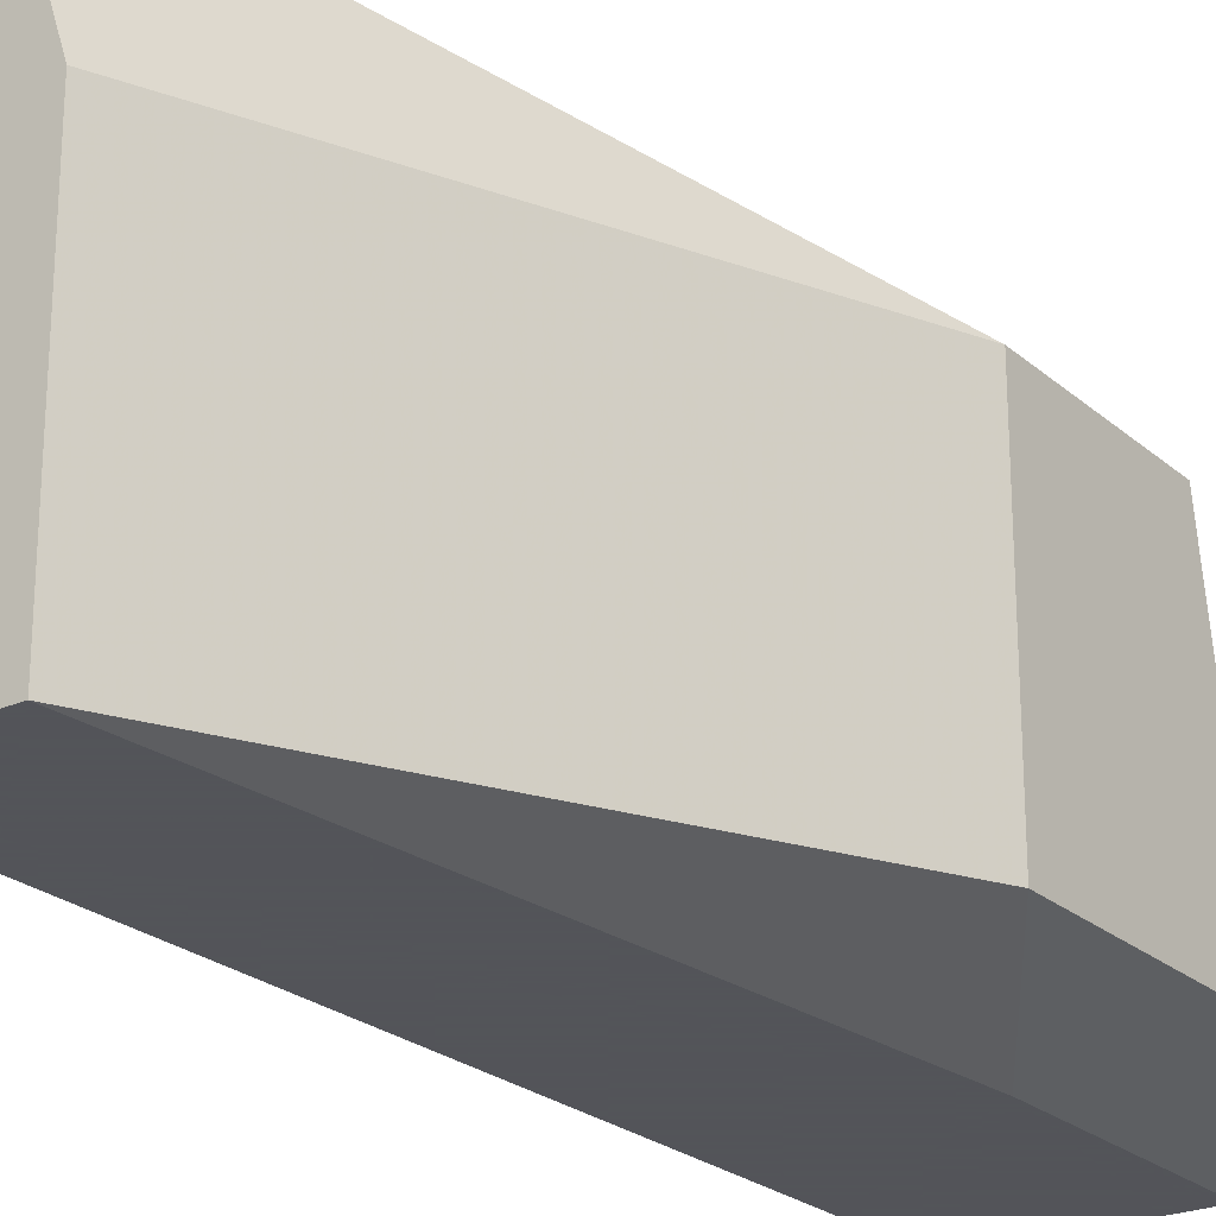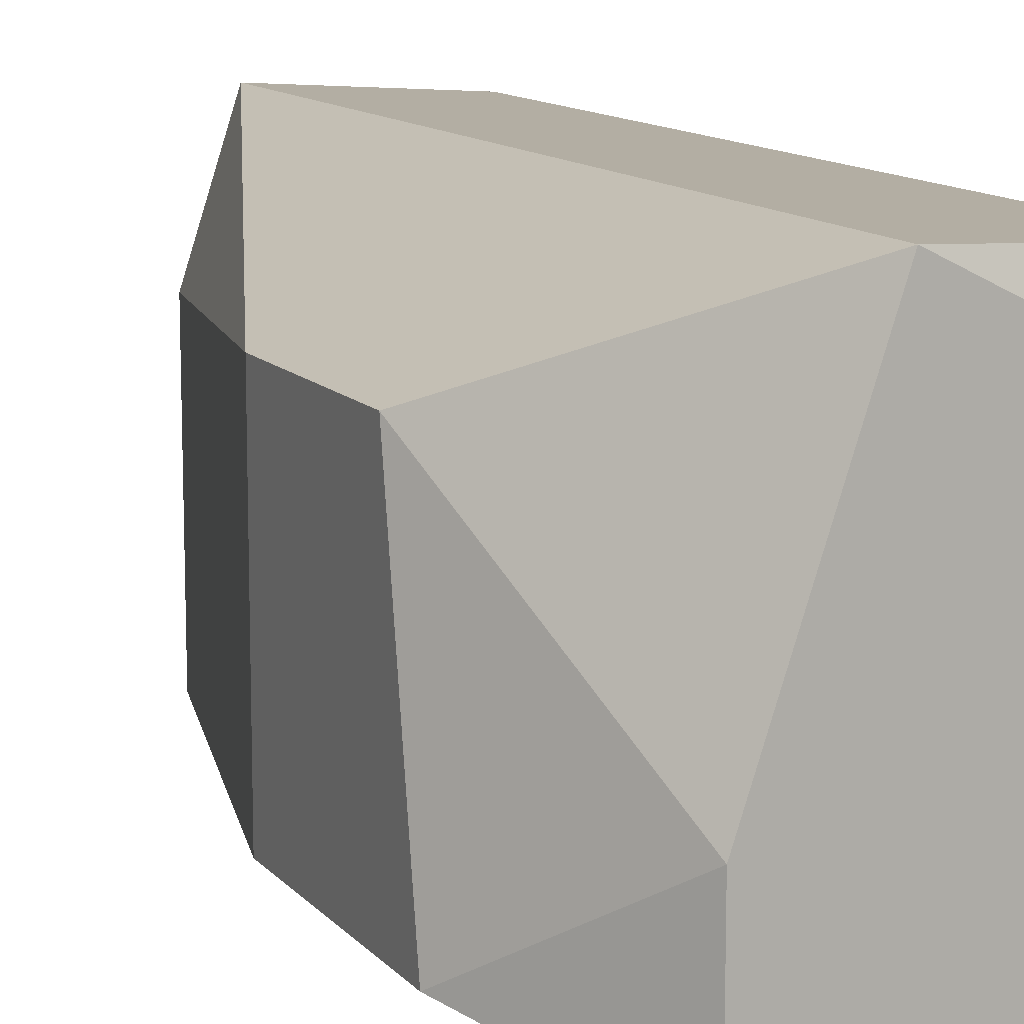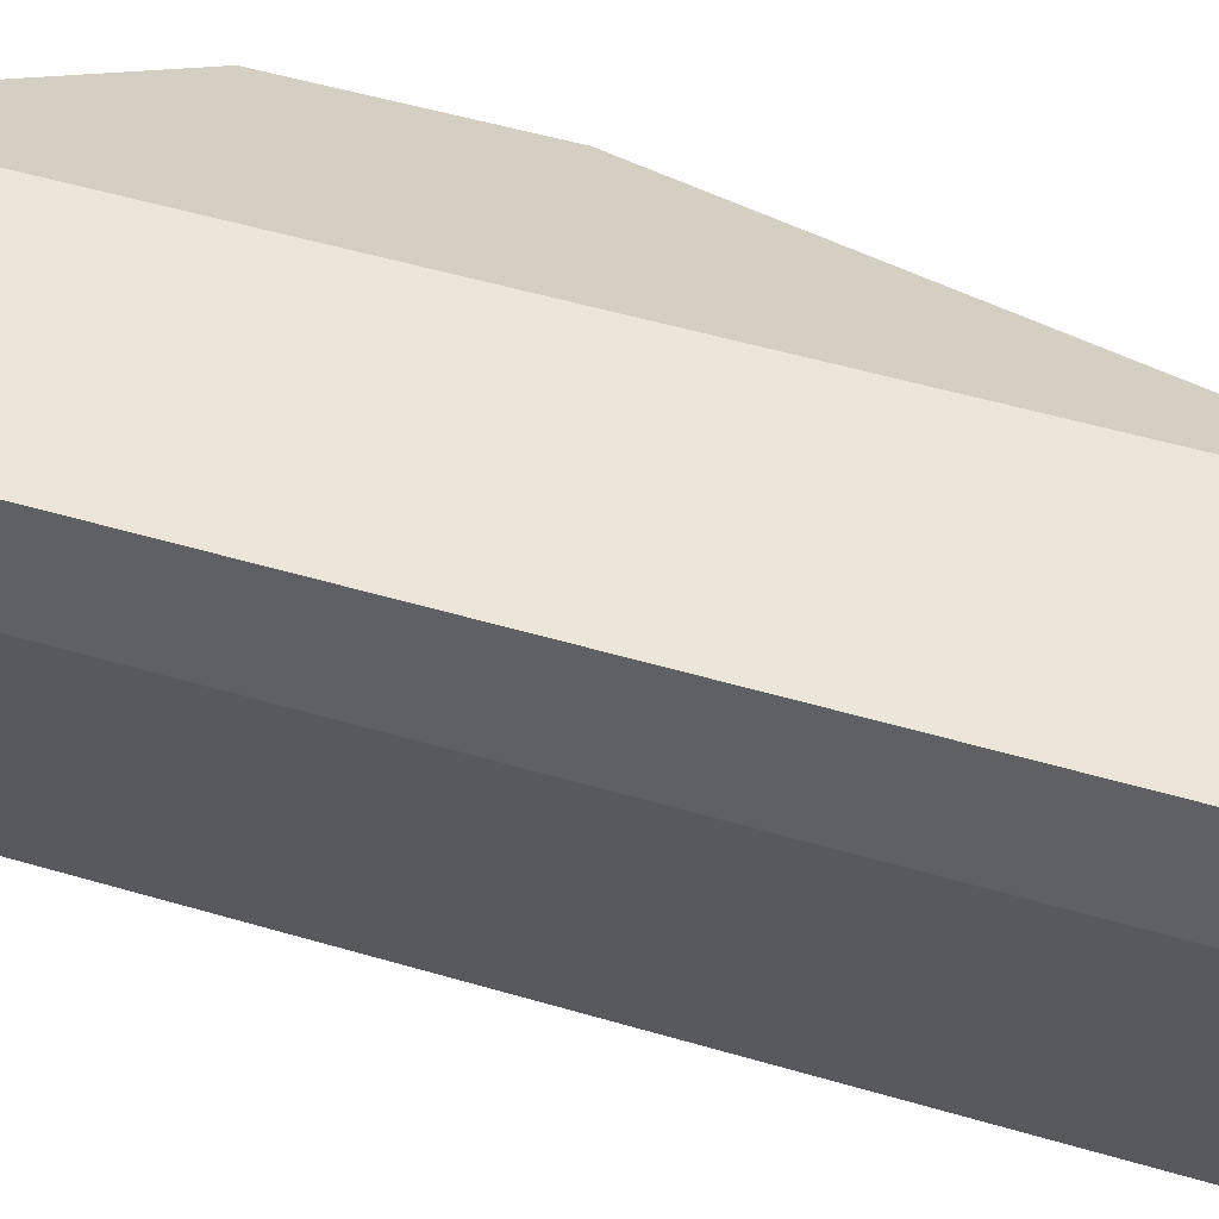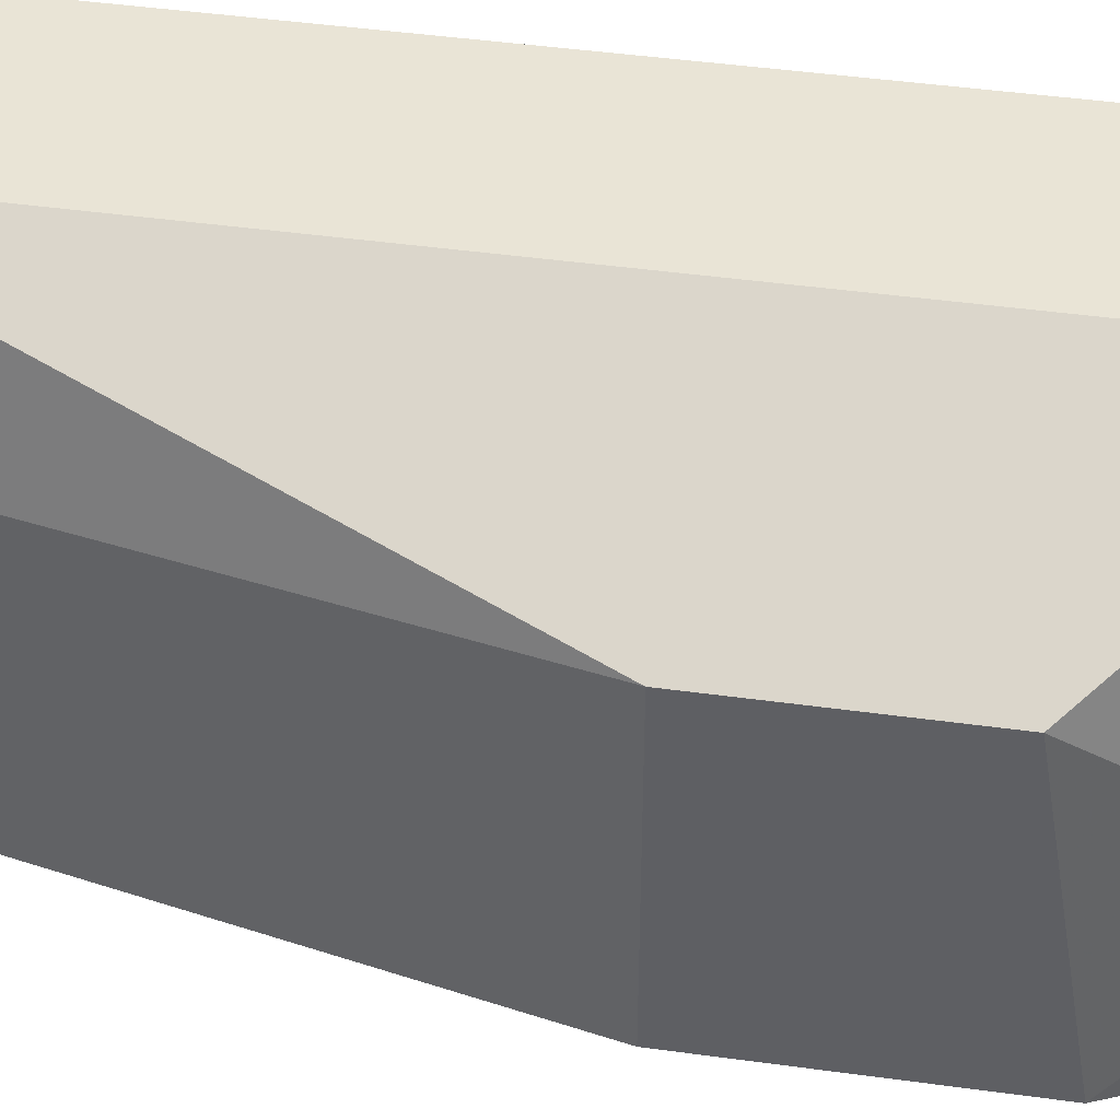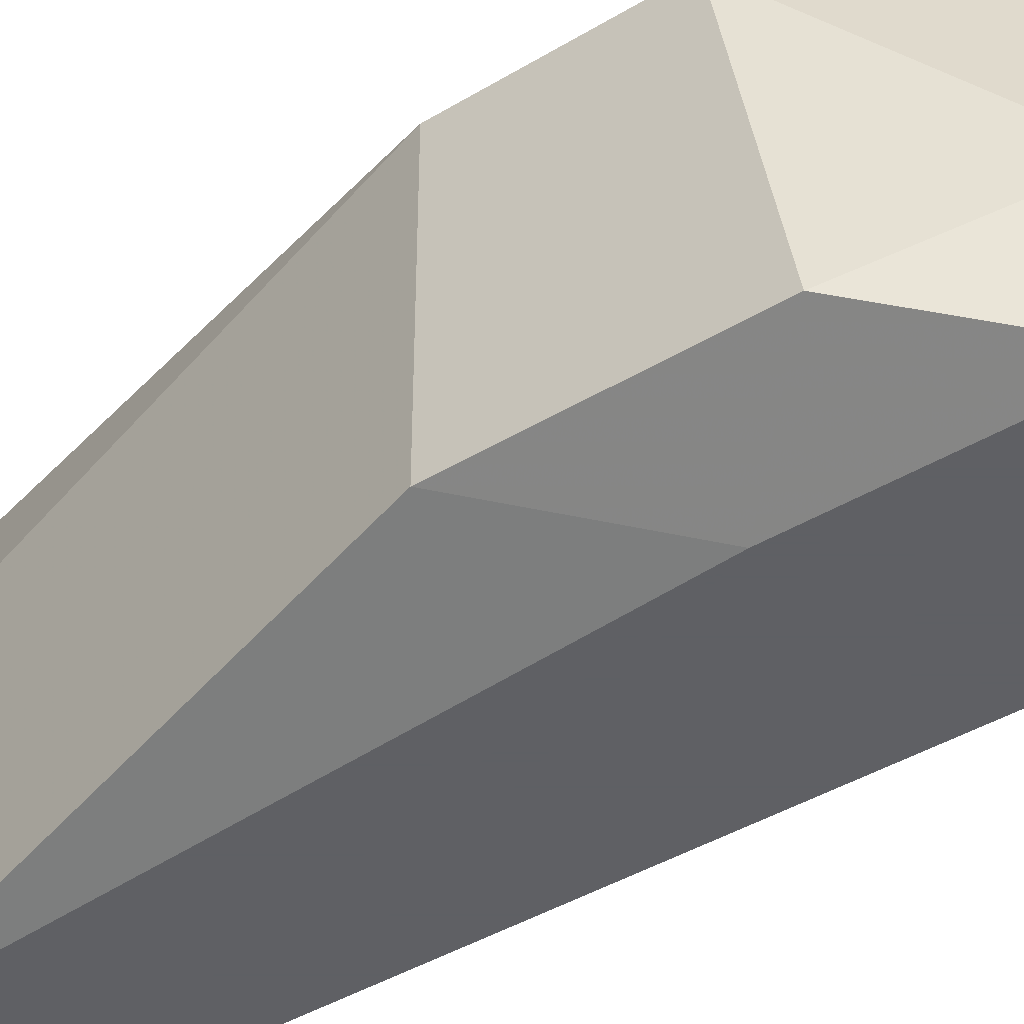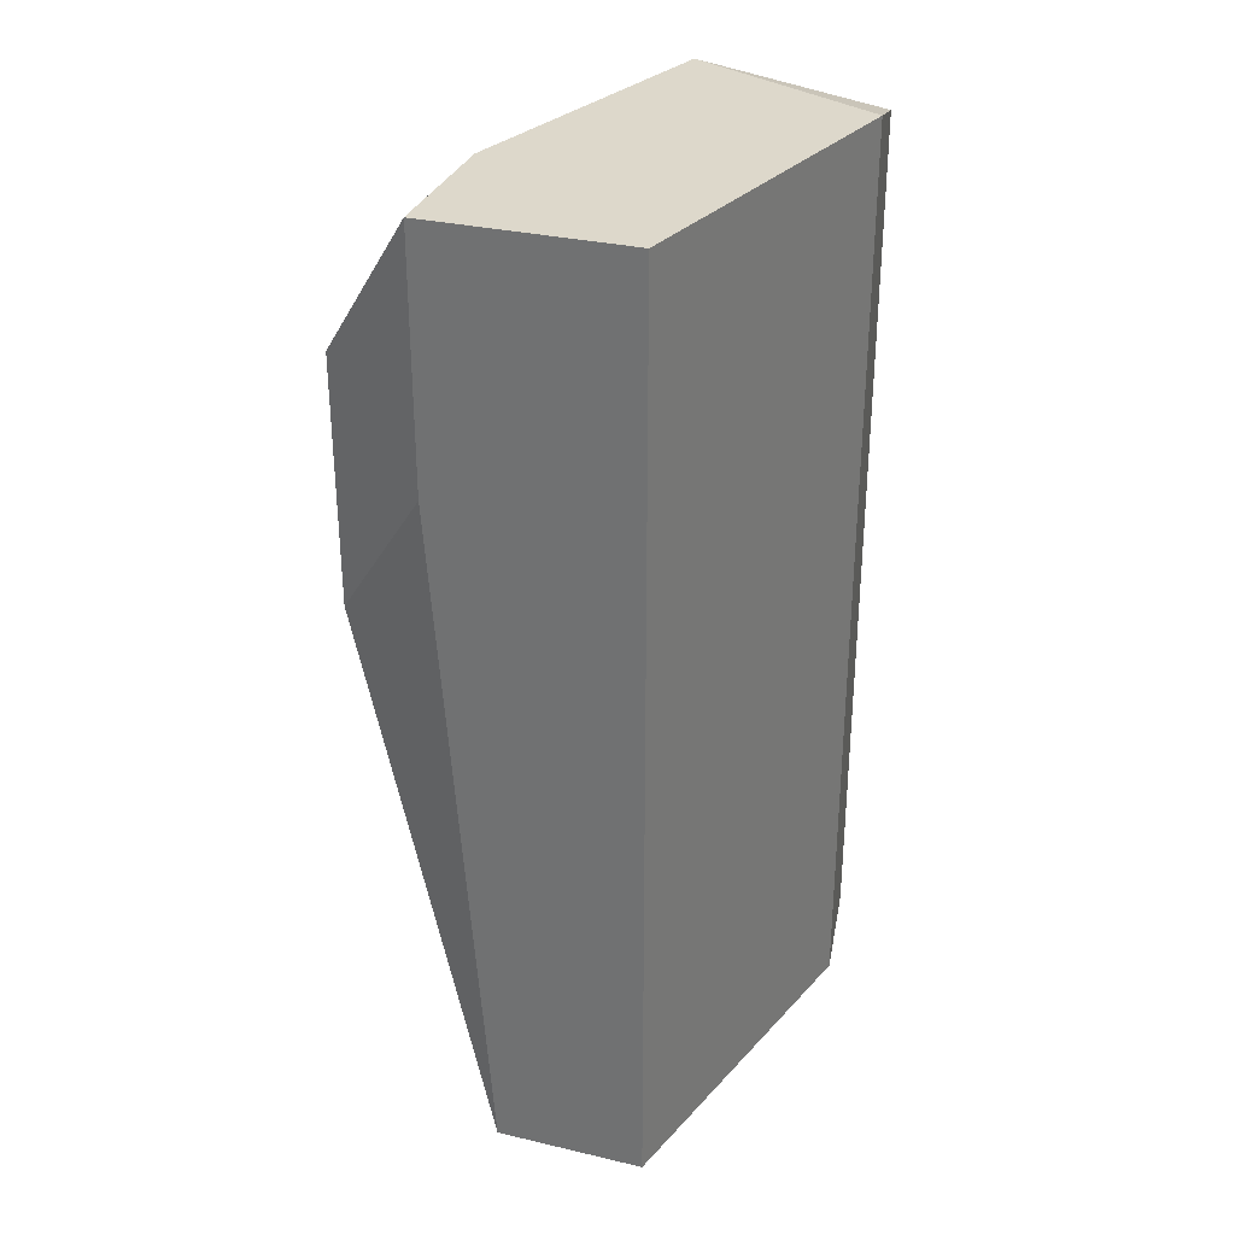
<metadata>
{"format":"obj","ext":"obj","renderer":"f3d","projection":"perspective","resolution":1024,"background":"white","views":[{"elev":-23.9,"azim":35.6,"up":"+Z"},{"elev":12.1,"azim":155.6,"up":"+Z"},{"elev":50.8,"azim":-72.1,"up":"+Z"},{"elev":46.0,"azim":98.9,"up":"+Z"},{"elev":-43.2,"azim":125.4,"up":"+Z"},{"elev":31.4,"azim":-161.6,"up":"+Y"}]}
</metadata>
<code>
v 0.122 0.1898 -0.01369
v 0.1009 0.2426 0.08122
v 0.0609 0.2373 0.07874
v 0.1009 0.04219 0.08122
v 0.0798 0.04219 -0.01369
v 0.0798 0.2426 -0.01369
v 0.1431 0.1582 0.06012
v 0.05869 0.04219 0.06012
v 0.1114 0.04219 -0.01369
v 0.1431 0.2109 -0.003138
v 0.122 0.2426 -0.01369
v 0.0609 0.04743 0.07874
v 0.1431 0.2004 0.06012
v 0.05869 0.2426 0.06012
v 0.1431 0.1582 -0.003138
v 0.1114 0.04219 0.04957
v 0.122 0.2426 0.01796
f 13 10 17
f 2 3 4
f 1 5 6
f 2 4 7
f 5 4 8
f 6 5 8
f 5 1 9
f 4 5 9
f 10 1 11
f 6 2 11
f 1 6 11
f 4 3 12
f 3 8 12
f 8 4 12
f 2 7 13
f 7 10 13
f 3 2 14
f 2 6 14
f 8 3 14
f 6 8 14
f 9 1 15
f 7 9 15
f 10 7 15
f 1 10 15
f 7 4 16
f 4 9 16
f 9 7 16
f 10 11 17
f 11 2 17
f 2 13 17

</code>
